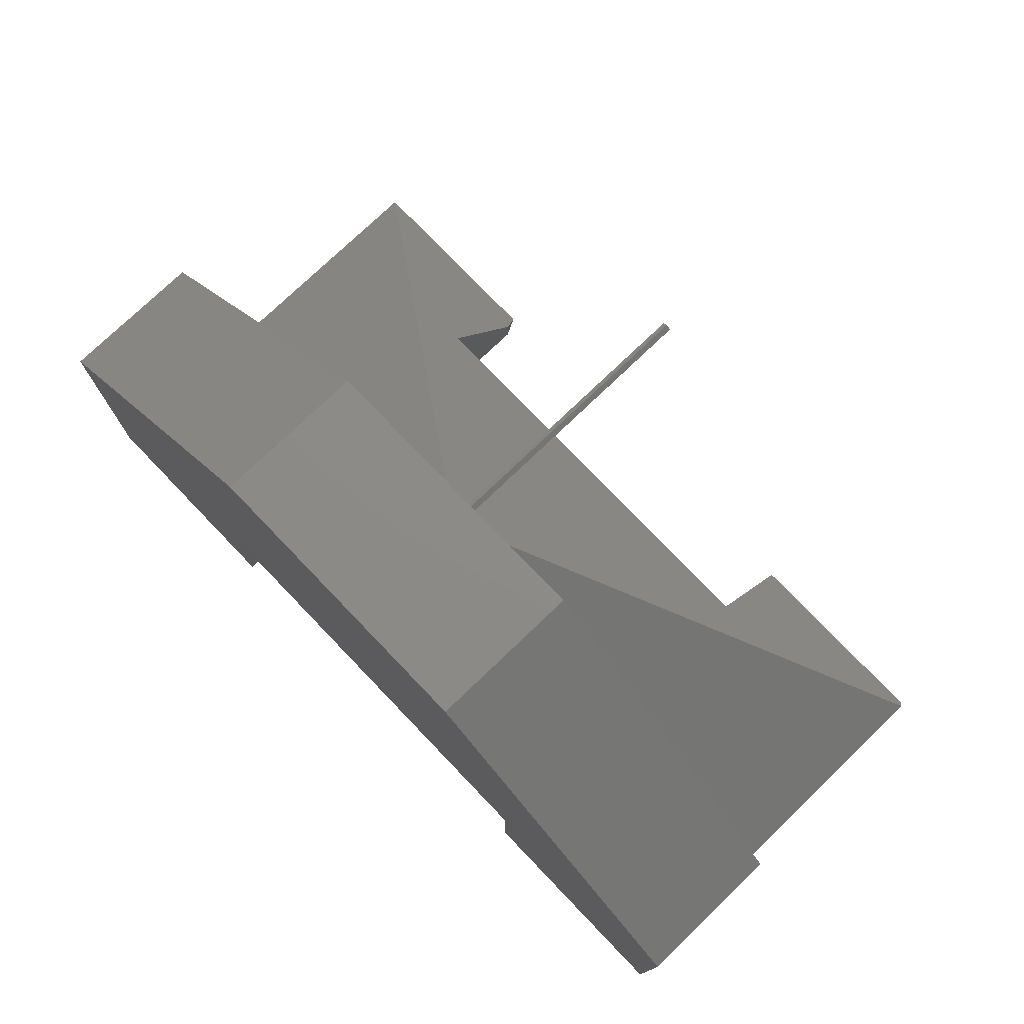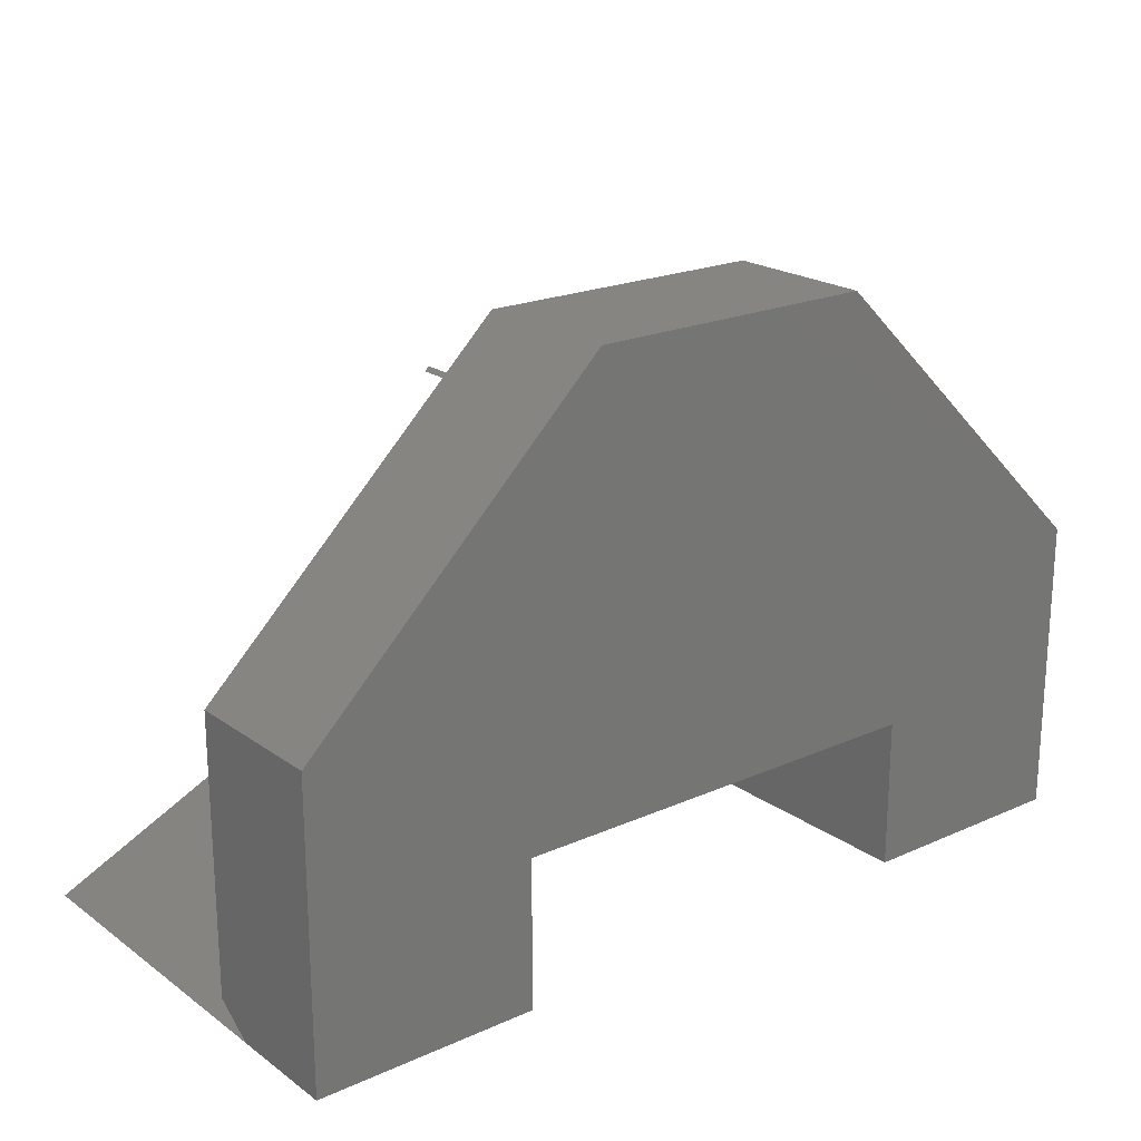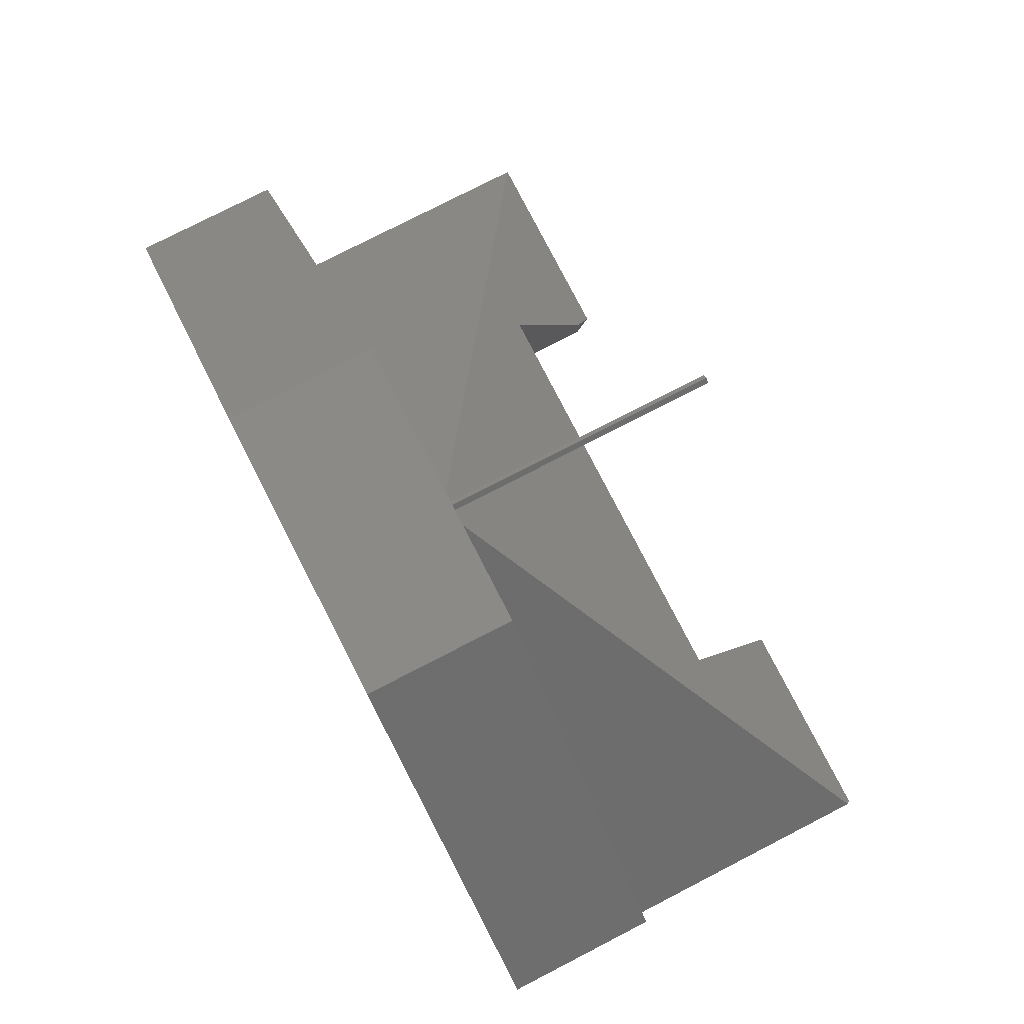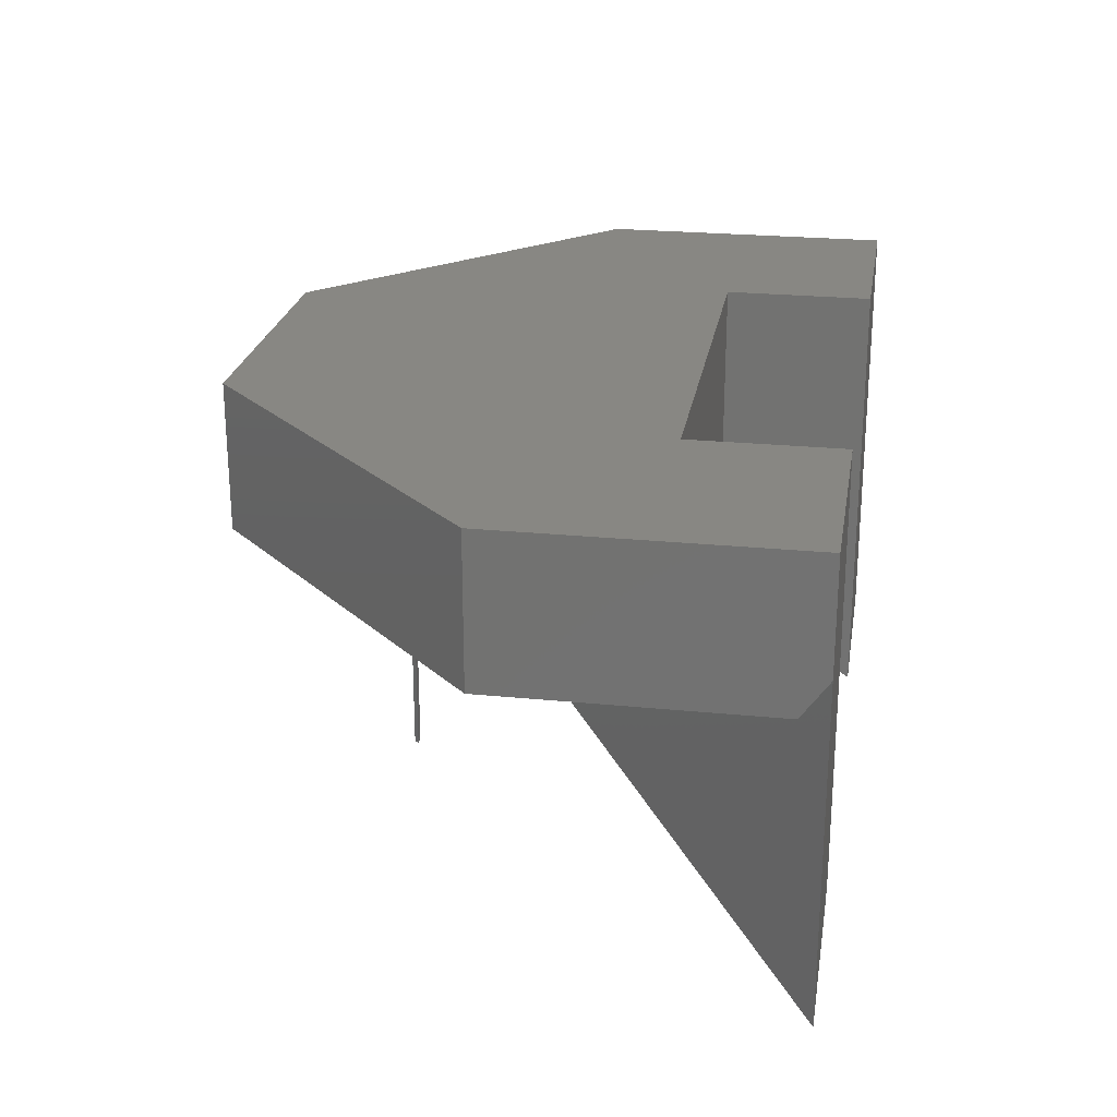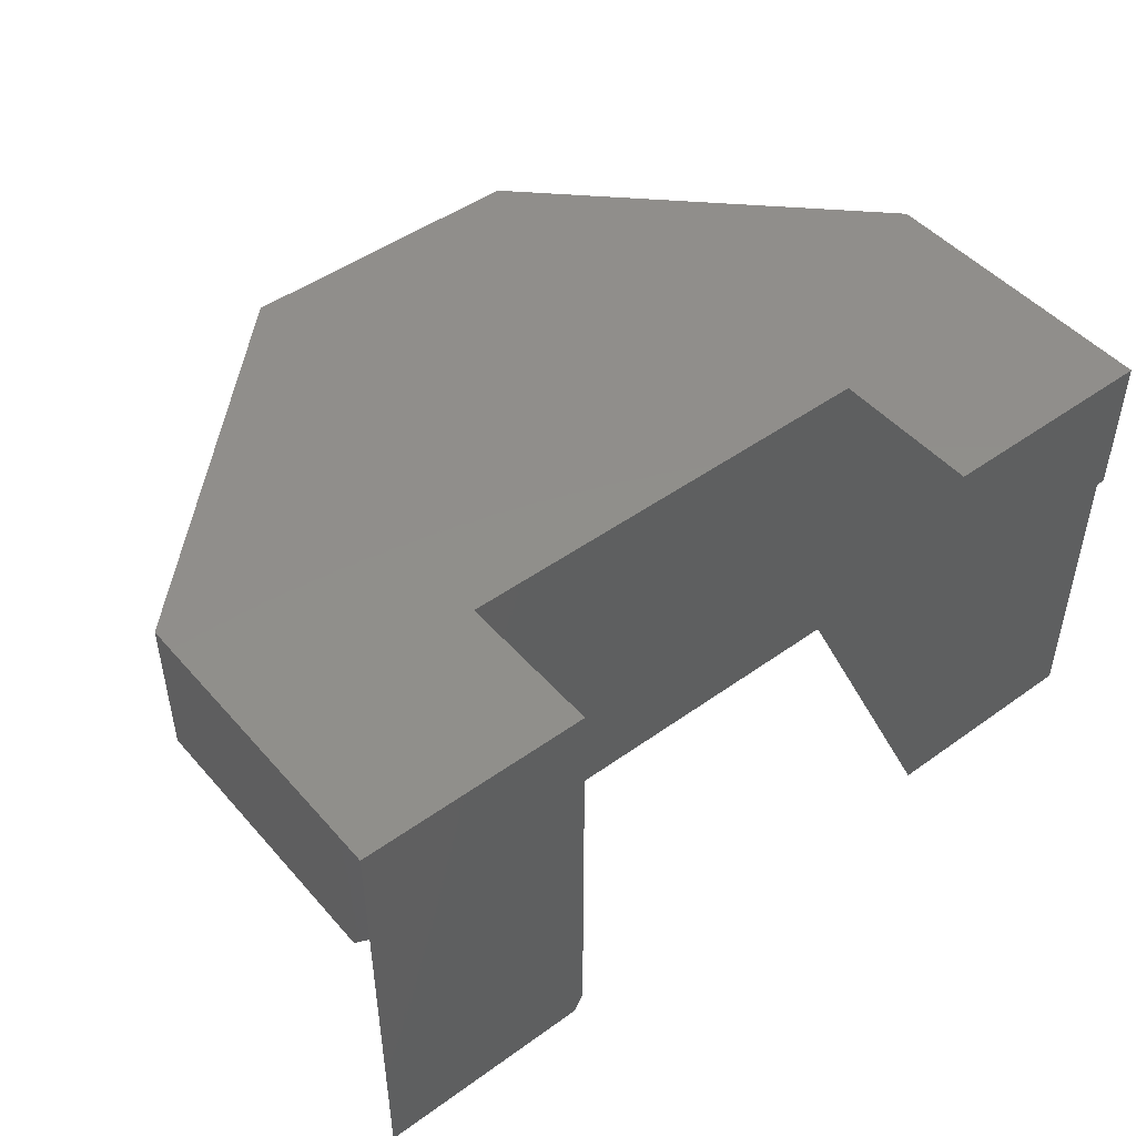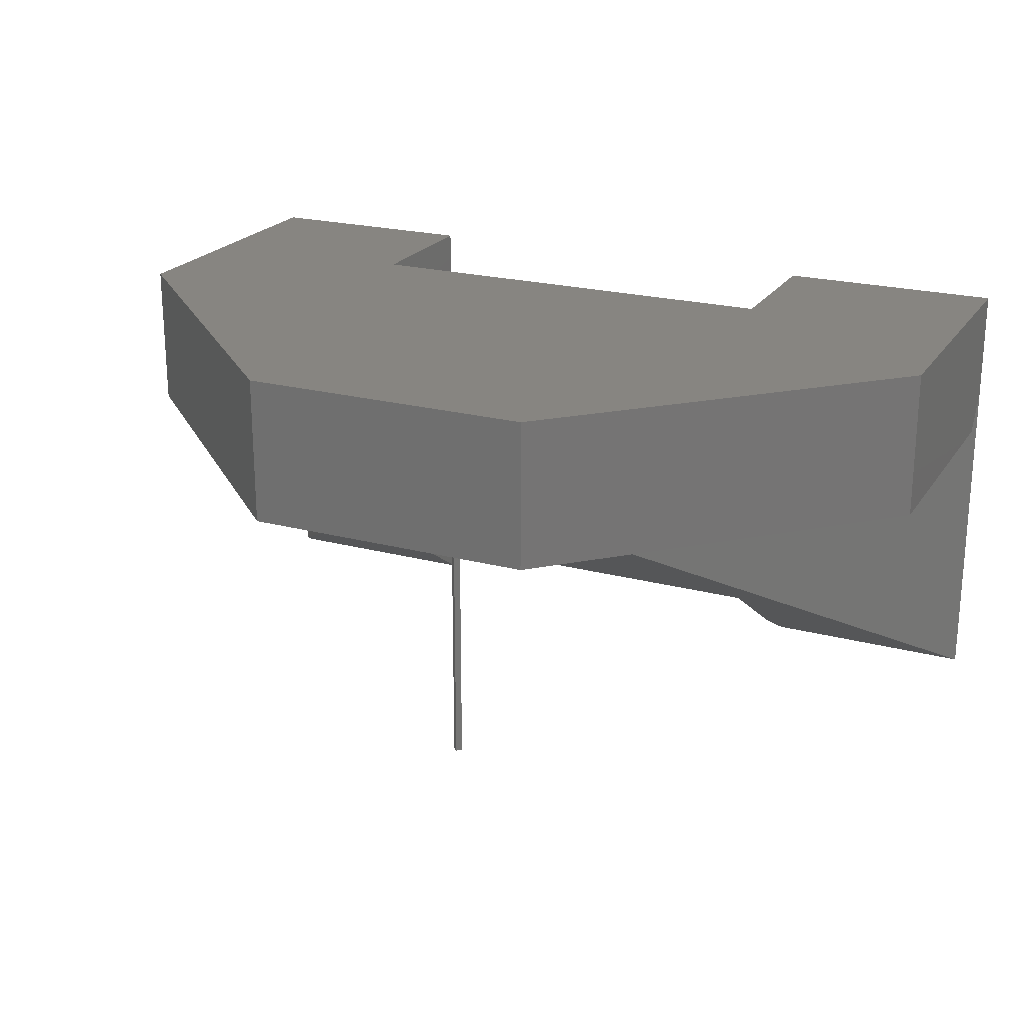
<metadata>
{"format":"stl","ext":"stl","renderer":"f3d","projection":"perspective","resolution":1024,"background":"white","views":[{"elev":76.1,"azim":-133.8,"up":"+Z"},{"elev":20.8,"azim":141.4,"up":"+Z"},{"elev":78.2,"azim":-117.2,"up":"+Z"},{"elev":24.1,"azim":99.4,"up":"+Y"},{"elev":47.7,"azim":141.1,"up":"+Y"},{"elev":22.1,"azim":24.8,"up":"+Y"}]}
</metadata>
<code>
# stl→obj: 36 verts, 68 faces
v 0.5683 -0.375 -1.879e-17
v 0.75 -0.375 0
v 0.5605 -0.3594 0.02356
v 0.5605 -0.2912 0.1263
v 0.1895 -0.2912 0.1263
v 0.375 -0.1263 0.375
v 0.005524 -0.3713 0.005524
v 0.007812 -0.375 3.614e-19
v 0.1895 -0.375 -1.16e-17
v 0.3828 -0.1263 0.375
v 0.375 -0.375 0.375
v 0.3828 -0.375 0.375
v 0.3789 -0.125 0.3789
v 0.3789 -0.375 0.3789
v 0.3789 -0.09375 0.3789
v 0.75 -0.09375 -4.592e-17
v 0.1895 0 0.1263
v 0.5605 0 0.1263
v 0.5605 0 -3.432e-17
v 0.5605 -0.3594 -2.776e-17
v 0.1895 0 -1.16e-17
v 0.005524 -0.125 0.005524
v 0.007812 -0.125 -4.784e-19
v -3.331e-15 -0.125 3.358e-15
v 0 0 0
v 0.75 0 -4.592e-17
v 0.39 -0.125 0.39
v 0.75 -0.125 0.02233
v 0.75 -0.125 0.2526
v 0.4974 -0.125 0.4974
v 0.2526 -0.125 0.4974
v -4.004e-17 -0.125 0.2526
v -4.004e-17 0 0.2526
v 0.75 0 0.2526
v 0.2526 0 0.4974
v 0.4974 0 0.4974
f 1 2 3
f 2 4 3
f 5 6 7
f 5 7 8
f 5 8 9
f 4 2 10
f 4 10 6
f 4 6 5
f 6 10 11
f 11 10 12
f 12 13 14
f 15 13 12
f 15 12 10
f 15 10 2
f 15 2 16
f 17 18 5
f 5 18 4
f 18 19 4
f 4 19 20
f 4 20 3
f 3 20 1
f 21 17 9
f 9 17 5
f 6 22 7
f 13 22 6
f 13 6 11
f 13 11 14
f 12 14 11
f 7 22 8
f 8 22 23
f 21 9 8
f 21 8 23
f 21 23 24
f 21 24 25
f 20 19 1
f 19 26 1
f 1 26 16
f 1 16 2
f 27 28 29
f 27 29 30
f 27 30 31
f 27 31 13
f 22 13 31
f 22 31 32
f 22 32 24
f 22 24 23
f 32 33 24
f 24 33 25
f 18 26 19
f 26 18 34
f 34 18 17
f 34 17 33
f 33 17 21
f 33 21 25
f 33 35 34
f 34 35 36
f 15 27 13
f 28 27 16
f 16 27 15
f 34 29 26
f 26 29 28
f 26 28 16
f 30 36 31
f 31 36 35
f 31 35 32
f 32 35 33
f 29 34 30
f 30 34 36

</code>
